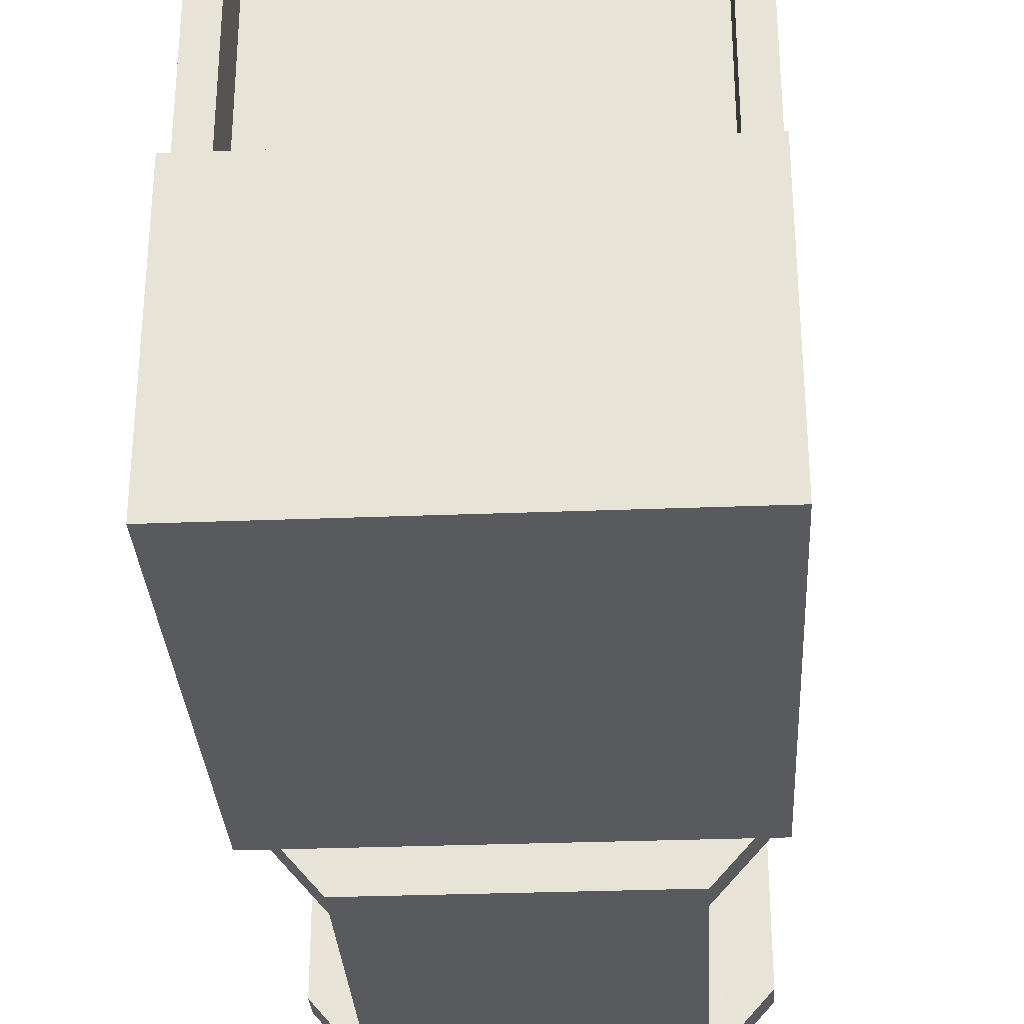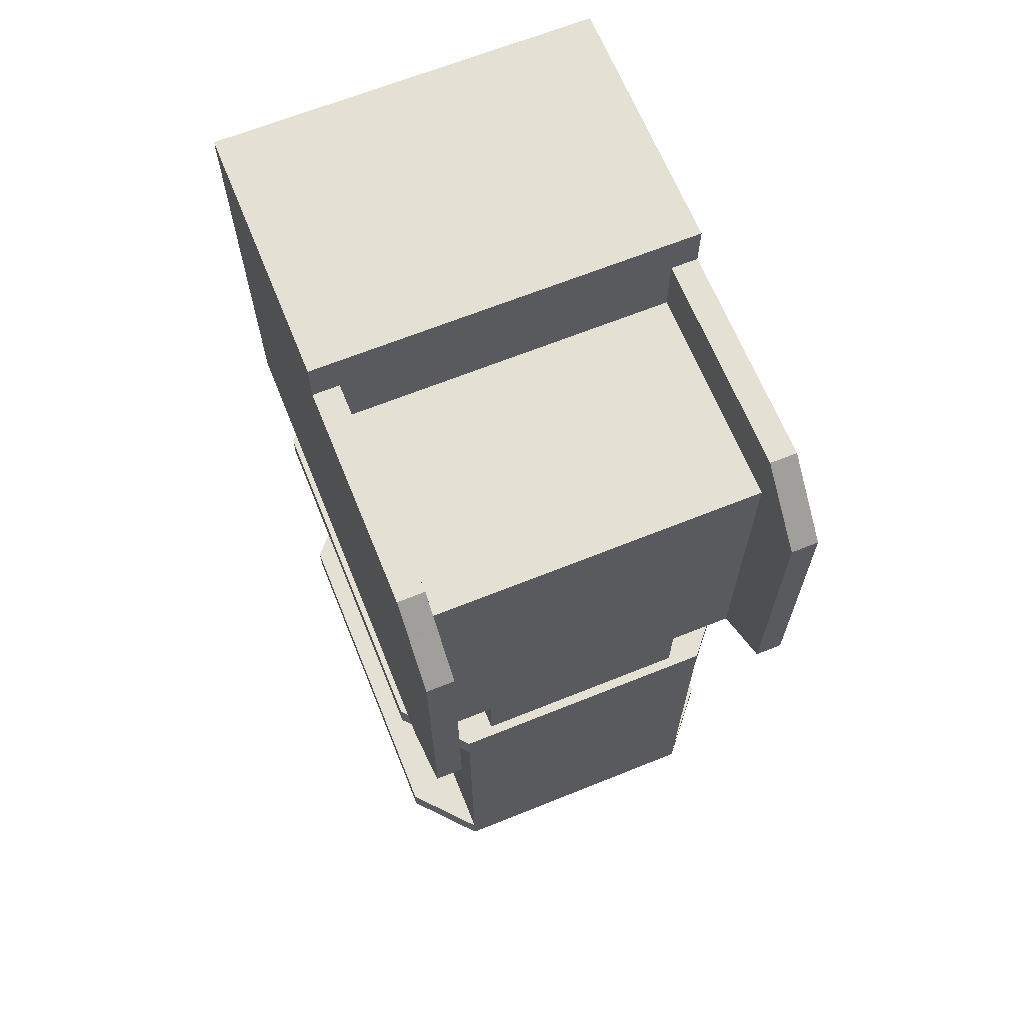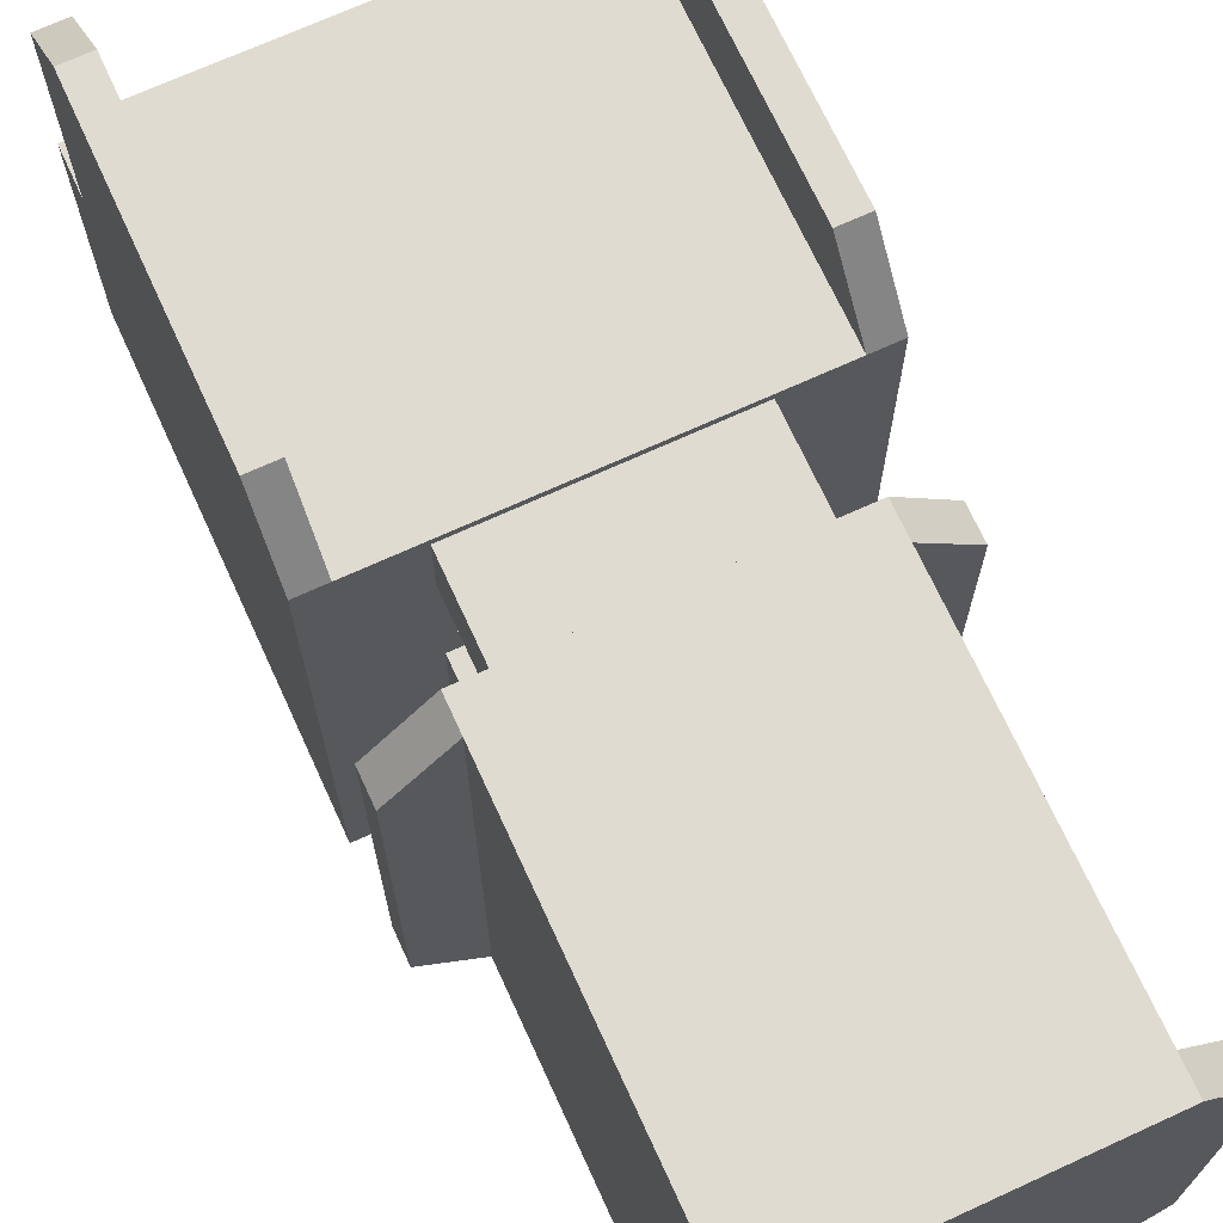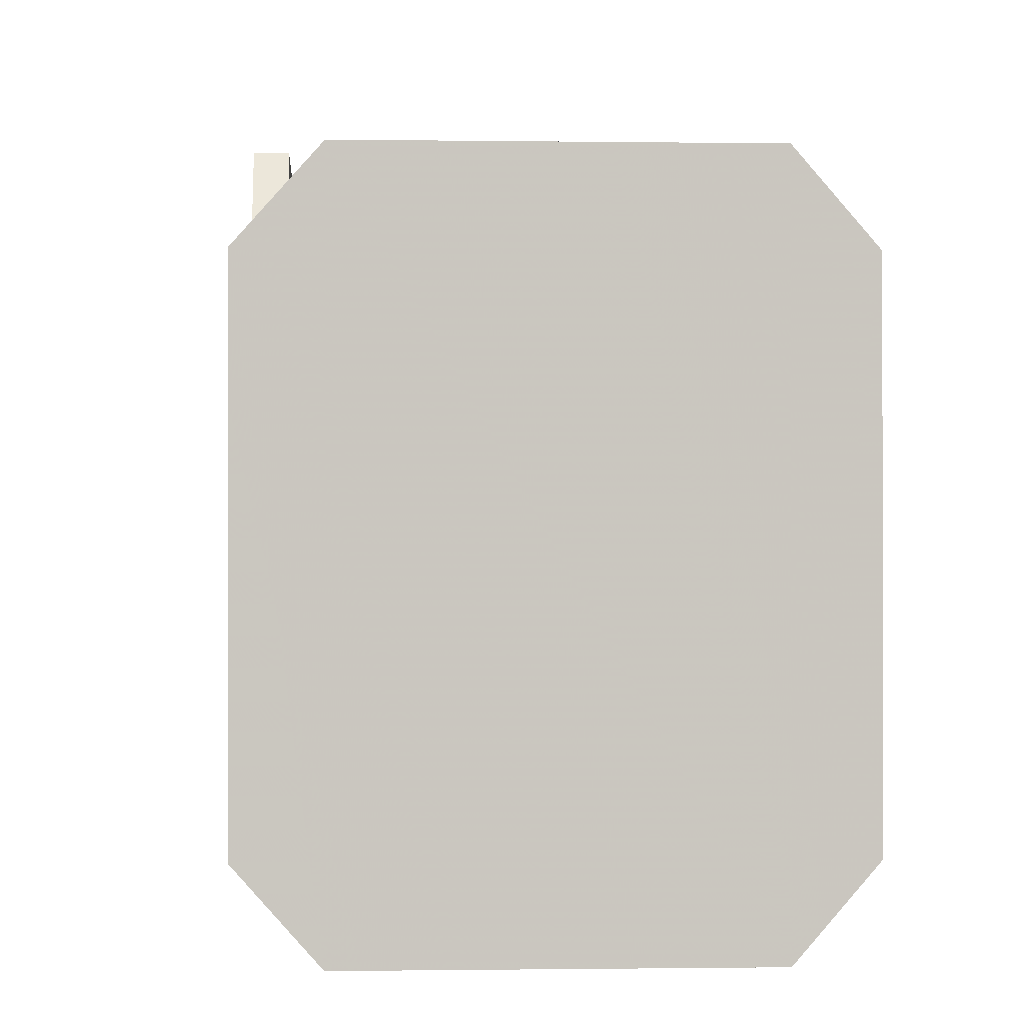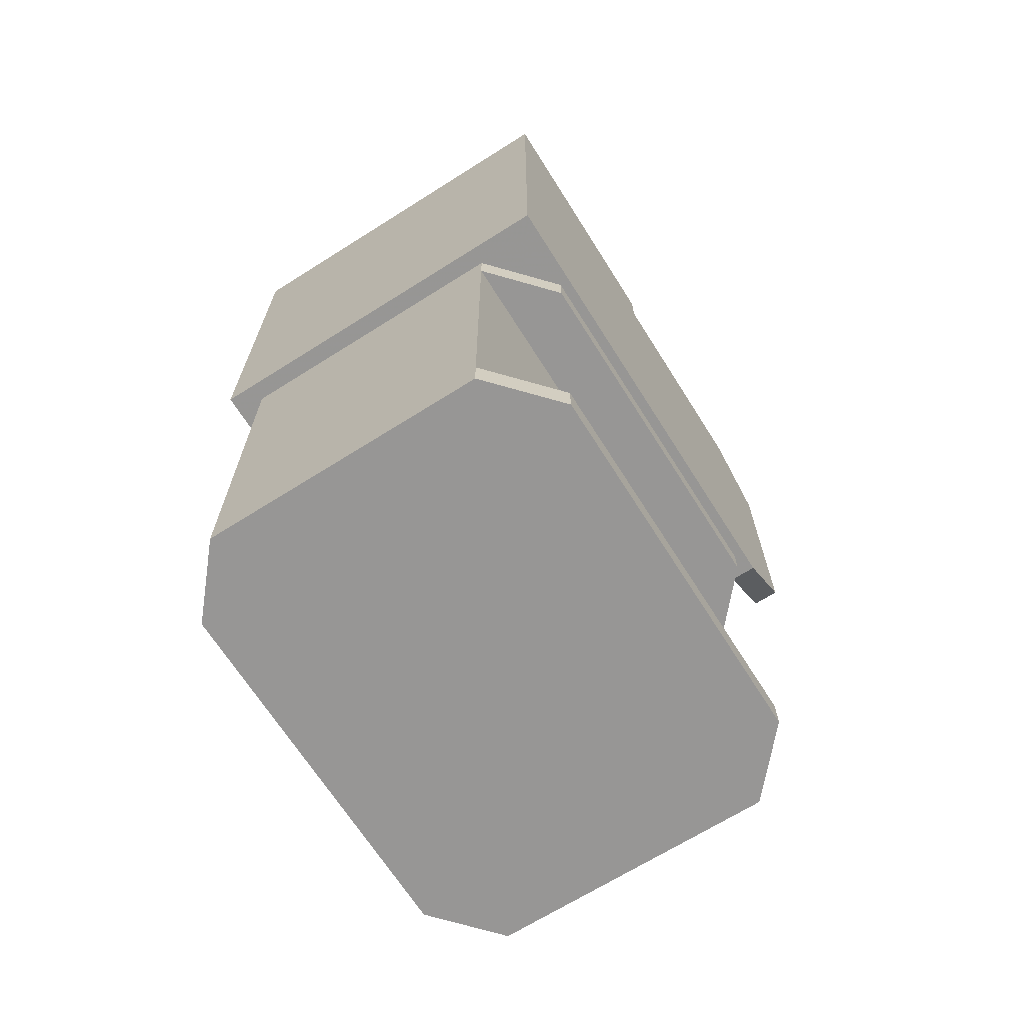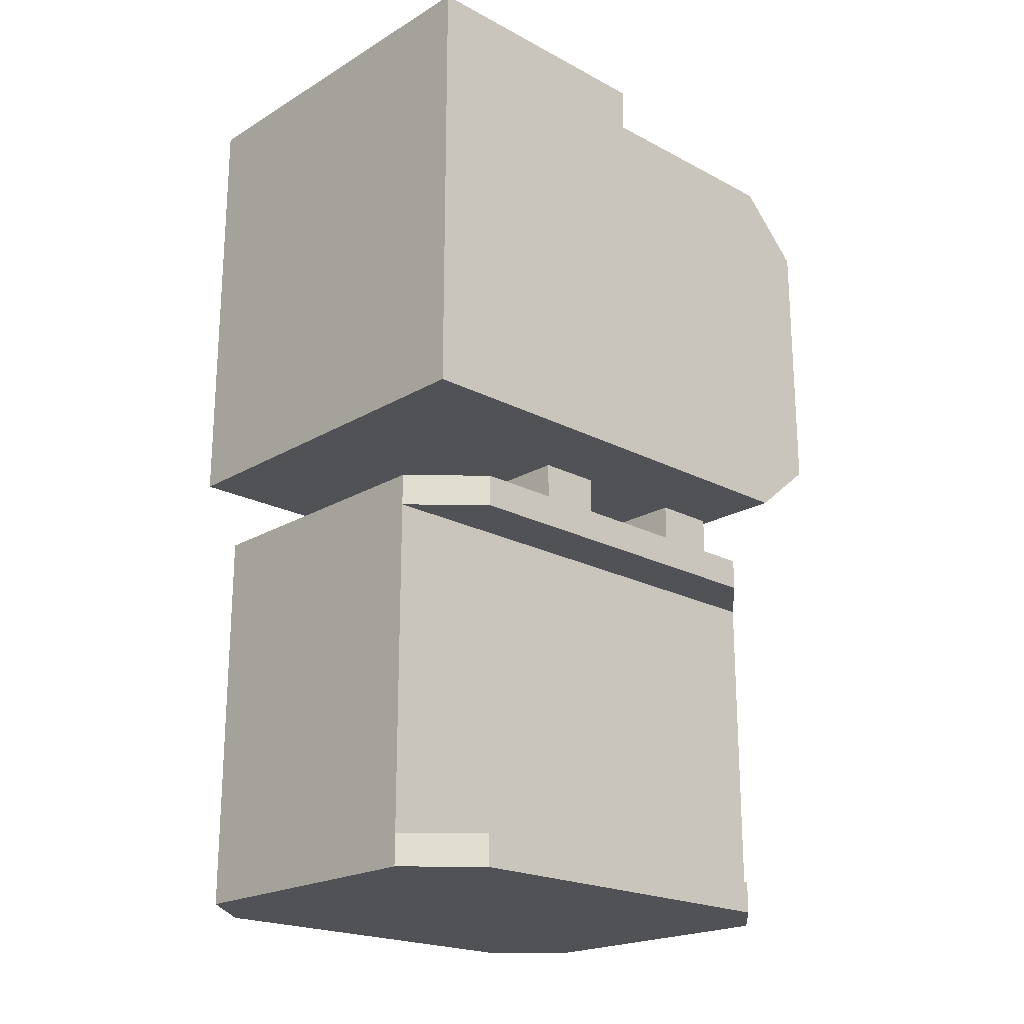
<metadata>
{"format":"obj","ext":"obj","renderer":"f3d","projection":"perspective","resolution":1024,"background":"white","views":[{"elev":-31.2,"azim":3.2,"up":"+Y"},{"elev":66.1,"azim":158.0,"up":"+Z"},{"elev":70.1,"azim":155.4,"up":"+Y"},{"elev":-0.8,"azim":176.6,"up":"+Y"},{"elev":-67.9,"azim":32.3,"up":"+Z"},{"elev":-21.0,"azim":46.6,"up":"+Z"}]}
</metadata>
<code>
v 0.01804 -0.0122 0.02147
v 0.01804 -0.0122 -0.01916
v -0.01757 -0.0122 -0.01916
v -0.01757 -0.01219 0.02147
v 0.01805 0.03847 -0.01413
v -0.01757 0.03847 -0.01413
v -0.01757 0.02687 -0.02684
v -0.01757 0.02687 -0.06185
v 0.01805 0.02687 -0.06185
v 0.01805 0.02687 -0.02684
v -0.01757 -0.006373 -0.02683
v -0.01757 -0.006377 -0.06185
v 0.01804 -0.006378 -0.06185
v 0.01804 -0.006375 -0.02683
v 0.01804 0.01221 0.02147
v -0.01757 0.01221 0.02147
v -0.01757 0.01221 0.01732
v 0.01804 0.01221 0.01732
v 0.01559 0.03847 -0.01413
v -0.01511 0.03847 -0.01413
v -0.01511 0.01221 0.01732
v 0.01559 0.01221 0.01732
v -0.01511 0.01221 0.01139
v 0.01559 0.01221 0.01139
v 0.01559 0.03245 0.01139
v -0.01511 0.03245 0.01139
v -0.01511 0.03245 -0.01905
v 0.01559 0.03245 -0.01905
v 0.01805 0.03245 -0.01905
v -0.01757 0.03245 -0.01905
v 0.01559 0.03245 0.01732
v 0.01804 0.03245 0.01732
v -0.01757 0.03245 0.01732
v -0.01511 0.03245 0.01732
v 0.01804 0.03847 0.01139
v 0.01559 0.03847 0.01139
v -0.01511 0.03847 0.01139
v -0.01757 0.03847 0.01139
v -0.01757 0.02687 -0.02966
v -0.01757 0.02687 -0.05903
v 0.01805 0.02687 -0.05902
v 0.01805 0.02687 -0.02966
v -0.01757 -0.006374 -0.02966
v -0.01757 -0.006377 -0.05902
v 0.01804 -0.006378 -0.05902
v 0.01804 -0.006375 -0.02966
v -0.01254 0.03269 -0.05903
v -0.01254 0.0327 -0.02966
v 0.01285 0.0327 -0.02966
v 0.01285 0.03269 -0.05903
v -0.01254 -0.0122 -0.05902
v -0.01254 -0.0122 -0.02966
v 0.01285 -0.0122 -0.02966
v 0.01285 -0.01221 -0.05902
v 0.01285 -0.01221 -0.06185
v 0.01285 -0.0122 -0.02683
v 0.01285 0.03269 -0.06185
v 0.01285 0.0327 -0.02684
v -0.01254 -0.0122 -0.06185
v -0.01254 0.03269 -0.06185
v -0.01254 0.0327 -0.02684
v -0.01254 -0.0122 -0.02683
v -0.009755 0.00878 -0.01577
v -0.009755 0.008779 -0.03075
v -0.009755 0.01474 -0.03075
v -0.009755 0.01474 -0.01577
v 0.01006 0.00878 -0.01577
v 0.01006 0.008778 -0.03075
v 0.01006 0.01474 -0.03075
v 0.01006 0.01474 -0.01577
v 0.01006 0.03182 -0.01577
v 0.01006 0.03182 -0.03076
v 0.01006 0.02586 -0.03075
v 0.01006 0.02586 -0.01577
v -0.009754 0.03182 -0.01577
v -0.009754 0.03182 -0.03076
v -0.009754 0.02586 -0.03075
v -0.009755 0.02586 -0.01577
f 1 2 15
f 16 3 4
f 2 18 15
f 3 16 17
f 17 16 21
f 22 15 18
f 23 26 34
f 28 25 36
f 6 20 27
f 5 28 19
f 5 29 28
f 2 28 29
f 2 29 18
f 6 27 30
f 3 30 27
f 3 17 30
f 34 26 37
f 36 25 31
f 34 21 23
f 36 19 28
f 32 18 29
f 38 6 30
f 76 78 75
f 76 77 78
f 74 72 71
f 74 73 72
f 78 73 74
f 78 77 73
f 76 71 72
f 76 75 71
f 65 70 69
f 65 66 70
f 63 68 67
f 63 64 68
f 67 69 70
f 67 68 69
f 65 63 66
f 65 64 63
f 47 52 48
f 47 51 52
f 57 60 47
f 57 47 50
f 47 48 49
f 47 49 50
f 48 58 49
f 48 61 58
f 56 62 52
f 56 52 53
f 55 51 59
f 55 54 51
f 51 54 53
f 51 53 52
f 39 52 43
f 39 48 52
f 7 48 39
f 7 61 48
f 7 62 61
f 7 11 62
f 11 52 62
f 11 43 52
f 12 51 44
f 12 59 51
f 40 51 47
f 40 44 51
f 8 59 12
f 8 60 59
f 8 47 60
f 8 40 47
f 10 49 58
f 10 42 49
f 10 56 14
f 10 58 56
f 14 53 46
f 14 56 53
f 9 50 41
f 9 57 50
f 13 54 55
f 13 45 54
f 9 13 55
f 9 55 57
f 41 54 45
f 41 50 54
f 56 58 61
f 56 61 62
f 57 55 59
f 57 59 60
f 49 53 54
f 49 54 50
f 41 13 9
f 41 45 13
f 10 46 42
f 10 14 46
f 39 11 7
f 39 43 11
f 8 44 40
f 8 12 44
f 37 33 34
f 37 38 33
f 31 35 36
f 31 32 35
f 30 17 38
f 38 17 33
f 29 35 32
f 29 5 35
f 2 27 28
f 2 3 27
f 27 20 26
f 26 20 37
f 25 27 26
f 25 28 27
f 24 31 25
f 24 22 31
f 24 26 23
f 24 25 26
f 15 21 16
f 15 22 21
f 21 24 23
f 21 22 24
f 37 6 38
f 37 20 6
f 35 19 36
f 35 5 19
f 33 21 34
f 33 17 21
f 31 18 32
f 31 22 18
f 4 1 15
f 15 16 4
f 1 3 2
f 1 4 3
f 49 42 46
f 49 46 53

</code>
